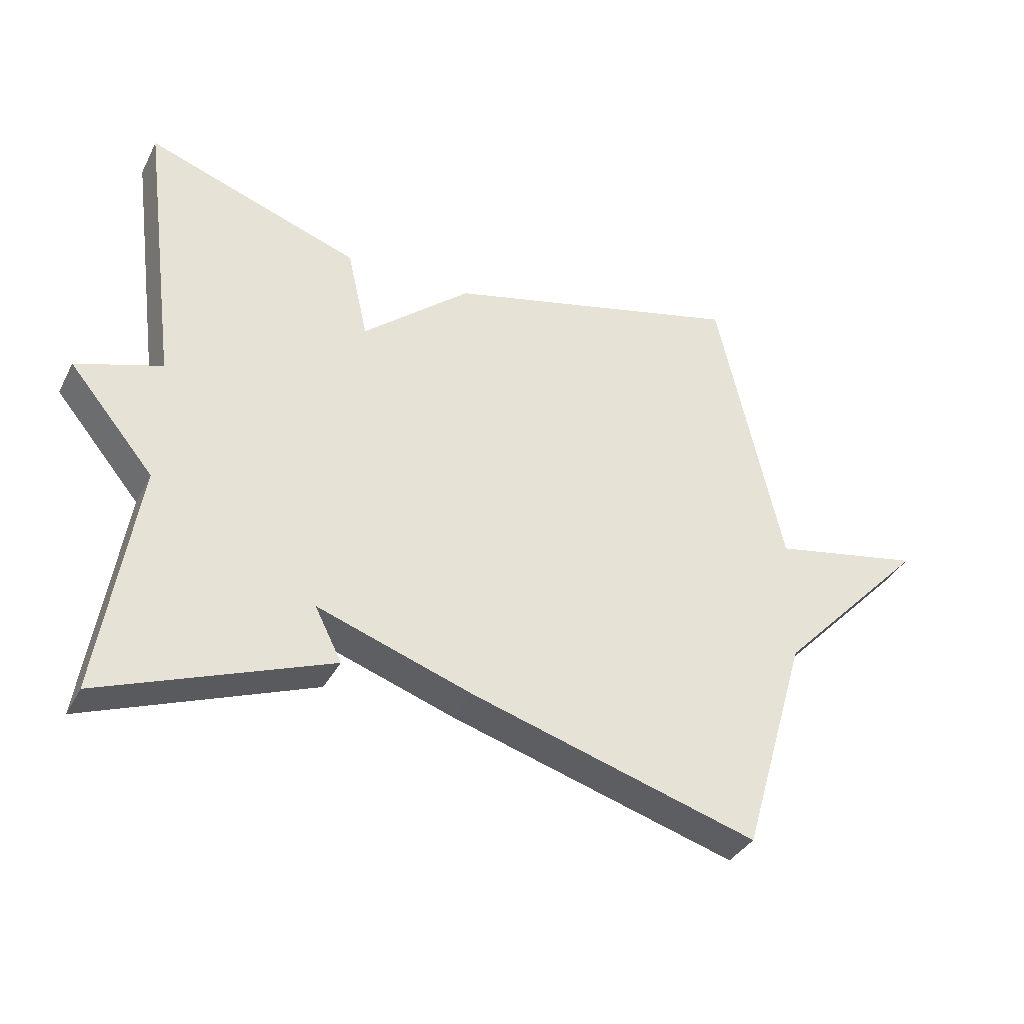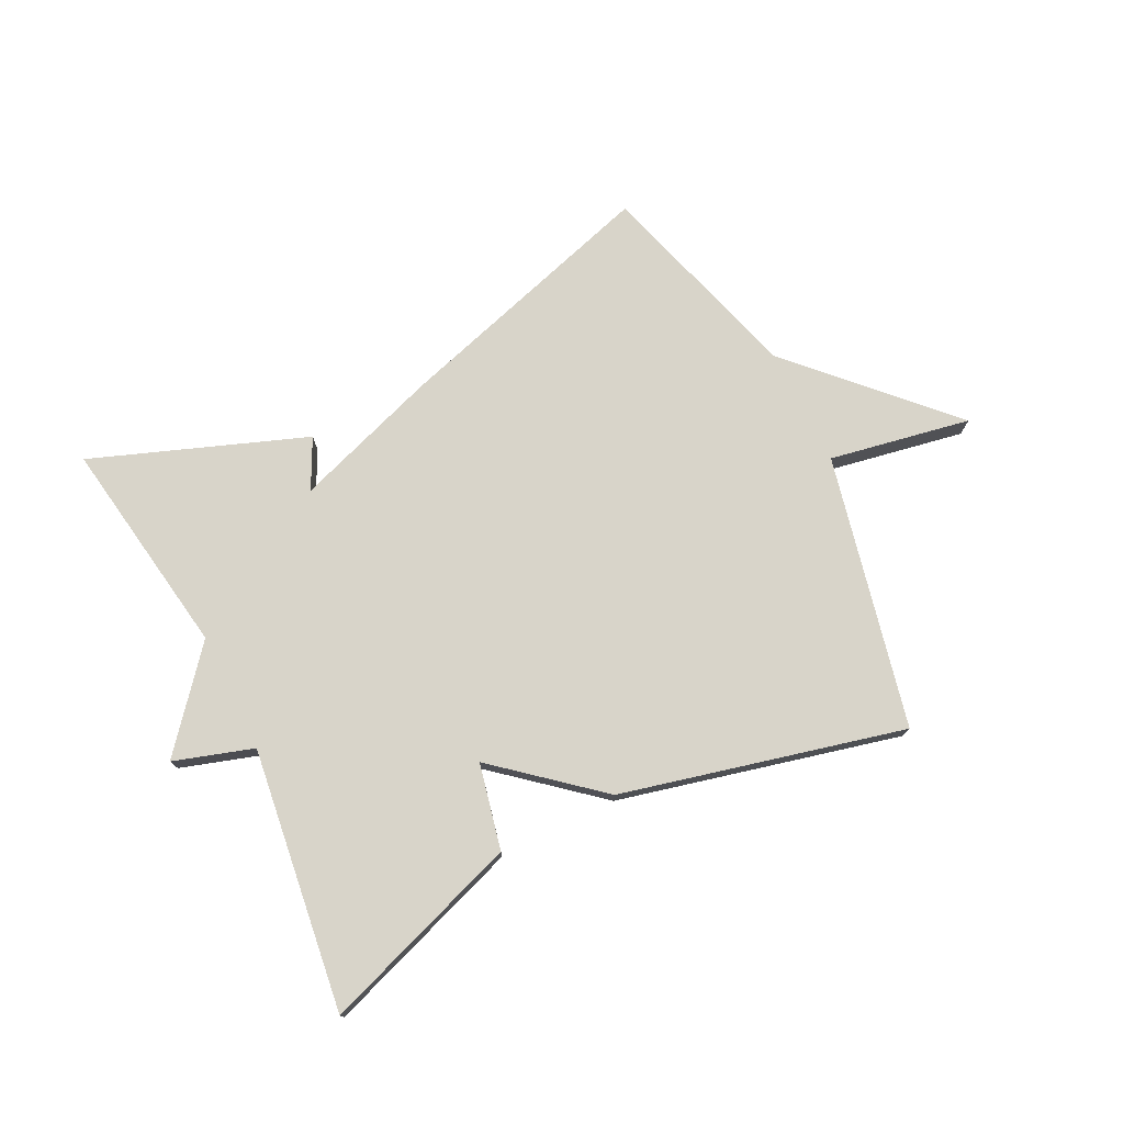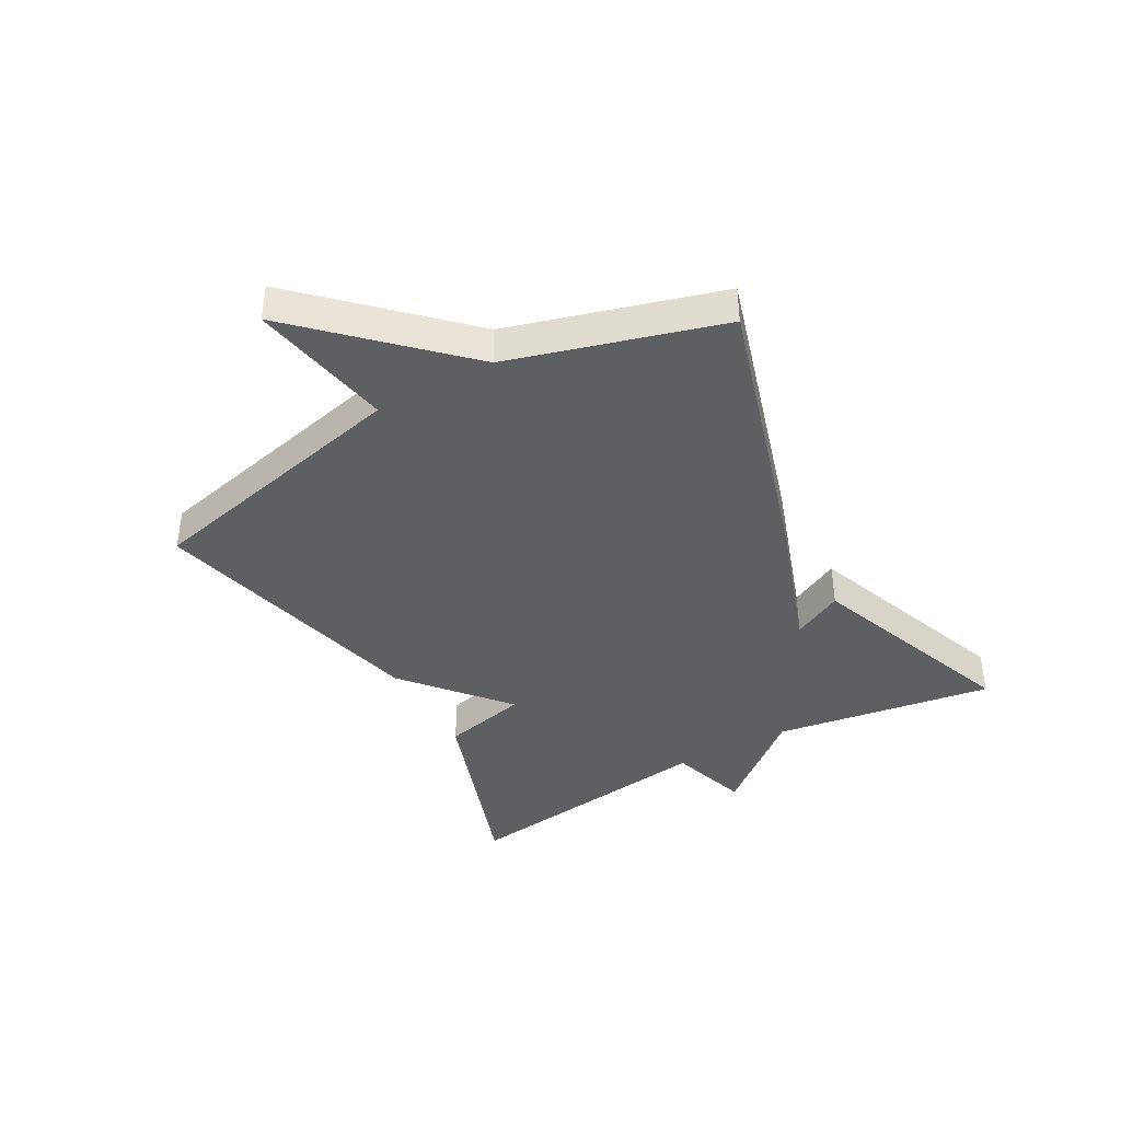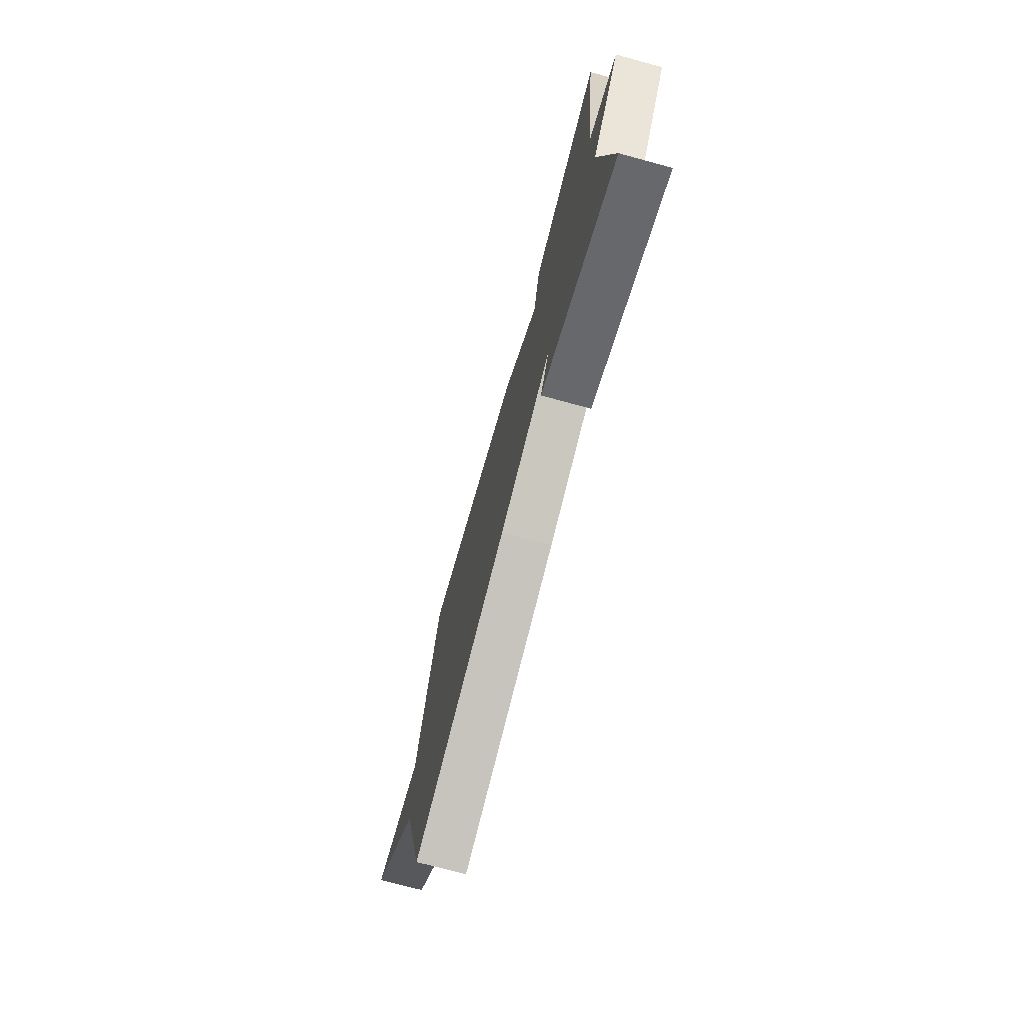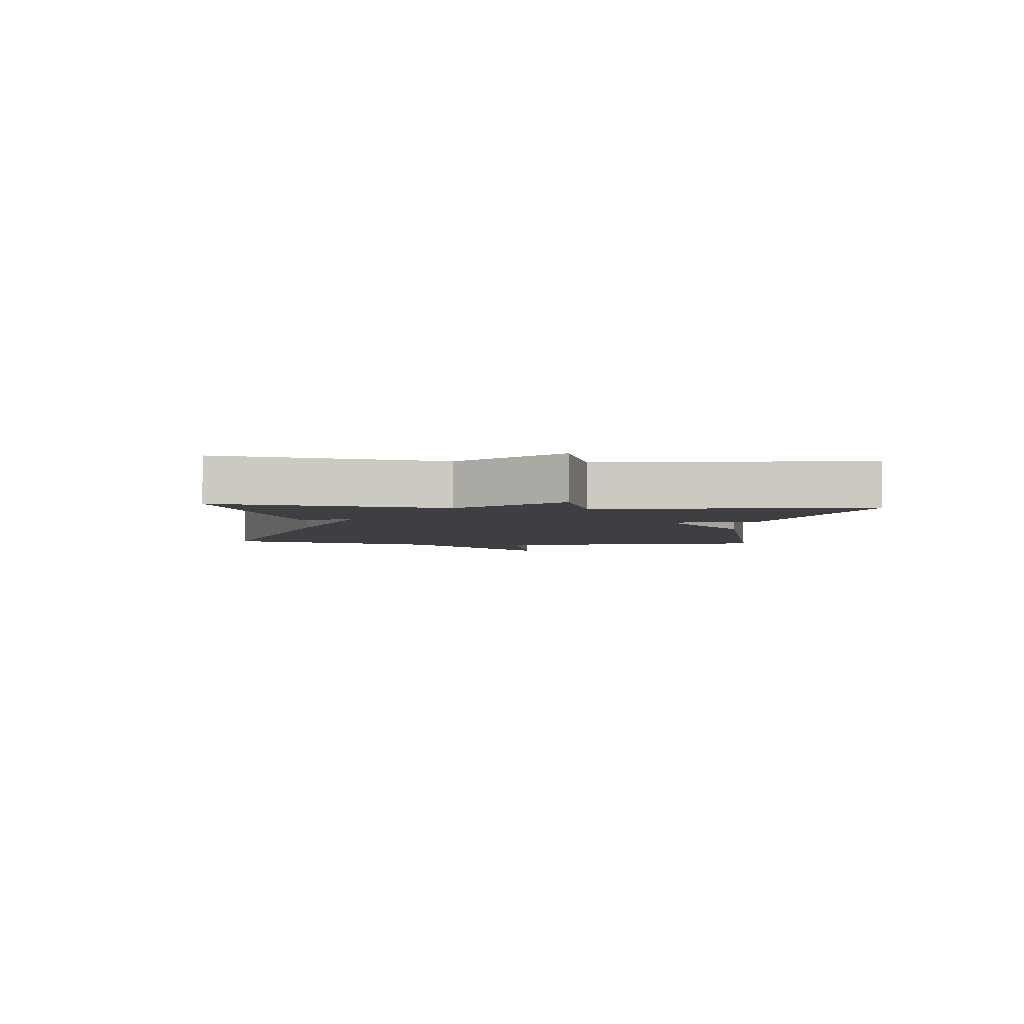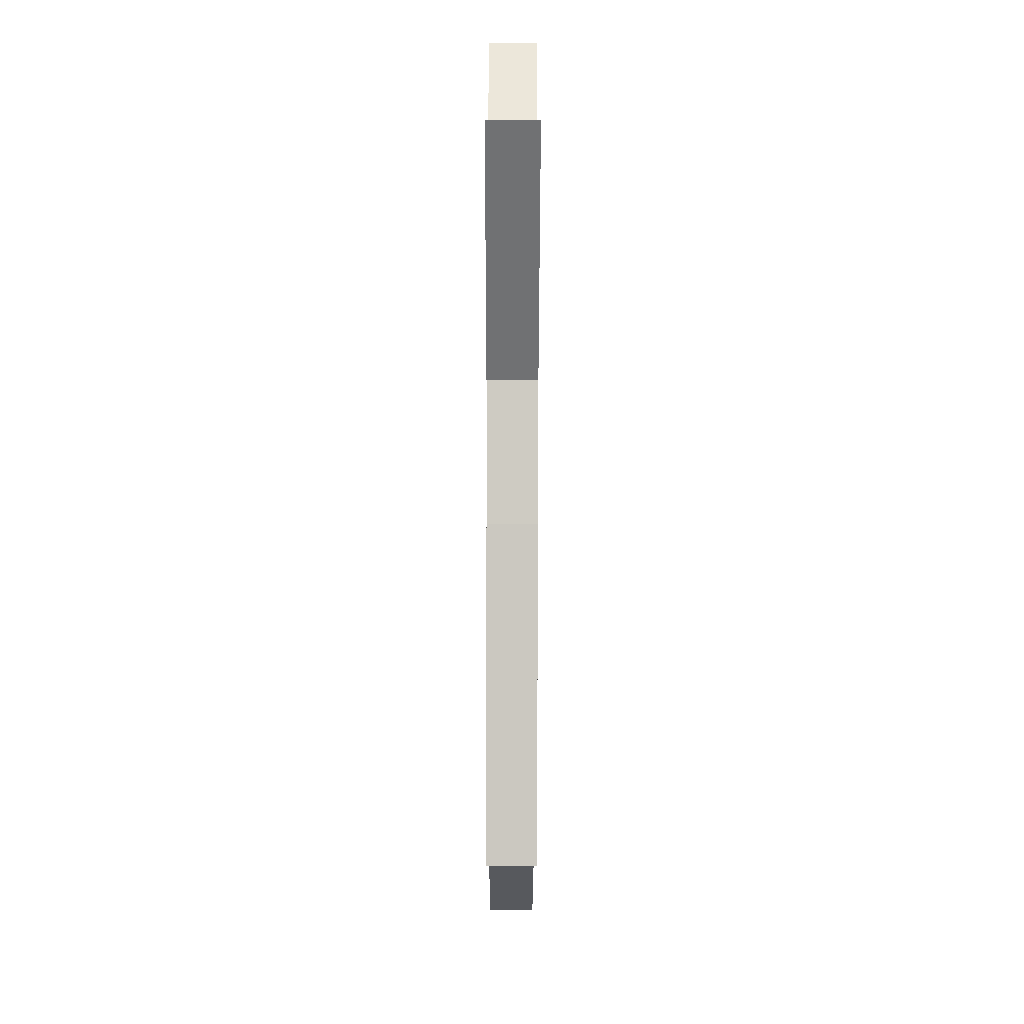
<metadata>
{"format":"obj","ext":"obj","renderer":"f3d","projection":"perspective","resolution":1024,"background":"white","views":[{"elev":-36.2,"azim":-24.7,"up":"+Z"},{"elev":75.5,"azim":-26.5,"up":"+Y"},{"elev":-40.4,"azim":119.3,"up":"+Y"},{"elev":-72.9,"azim":-105.2,"up":"+Z"},{"elev":-4.0,"azim":-94.7,"up":"+Y"},{"elev":-75.7,"azim":-90.1,"up":"+Z"}]}
</metadata>
<code>
v 0.5 0.07 0.5
v 0.602 0.07 0.048
v 0.837 0.07 0.092
v 0.602 0.07 -0.152
v 0.5 0.07 -0.5
v 0.054 0.07 -0.367
v -0.188 0.07 -0.284
v -0.146 0.07 -0.367
v -0.5 0.07 -0.5
v -0.443 0.07 -0.135
v -0.575 0.07 0.023
v -0.443 0.07 0.065
v -0.5 0.07 0.5
v -0.168 0.07 0.385
v -0.136 0.07 0.243
v 0.032 0.07 0.385
v 0.5 0 0.5
v 0.602 0 0.048
v 0.837 0 0.092
v 0.602 0 -0.152
v 0.5 0 -0.5
v 0.054 0 -0.367
v -0.188 0 -0.284
v -0.146 0 -0.367
v -0.5 0 -0.5
v -0.443 0 -0.135
v -0.575 0 0.023
v -0.443 0 0.065
v -0.5 0 0.5
v -0.168 0 0.385
v -0.136 0 0.243
v 0.032 0 0.385
f 15 16 1 2
f 12 13 14 15
f 12 15 2
f 10 11 12 2
f 7 8 9 10
f 7 10 2
f 6 7 2
f 5 6 2
f 4 5 2
f 2 3 4
f 18 17 32 31
f 31 30 29 28
f 18 31 28
f 18 28 27 26
f 26 25 24 23
f 18 26 23
f 18 23 22
f 18 22 21
f 18 21 20
f 20 19 18
f 1 17 18 2
f 2 18 19 3
f 3 19 20 4
f 4 20 21 5
f 5 21 22 6
f 6 22 23 7
f 7 23 24 8
f 8 24 25 9
f 9 25 26 10
f 10 26 27 11
f 11 27 28 12
f 12 28 29 13
f 13 29 30 14
f 14 30 31 15
f 15 31 32 16
f 16 32 17 1

</code>
